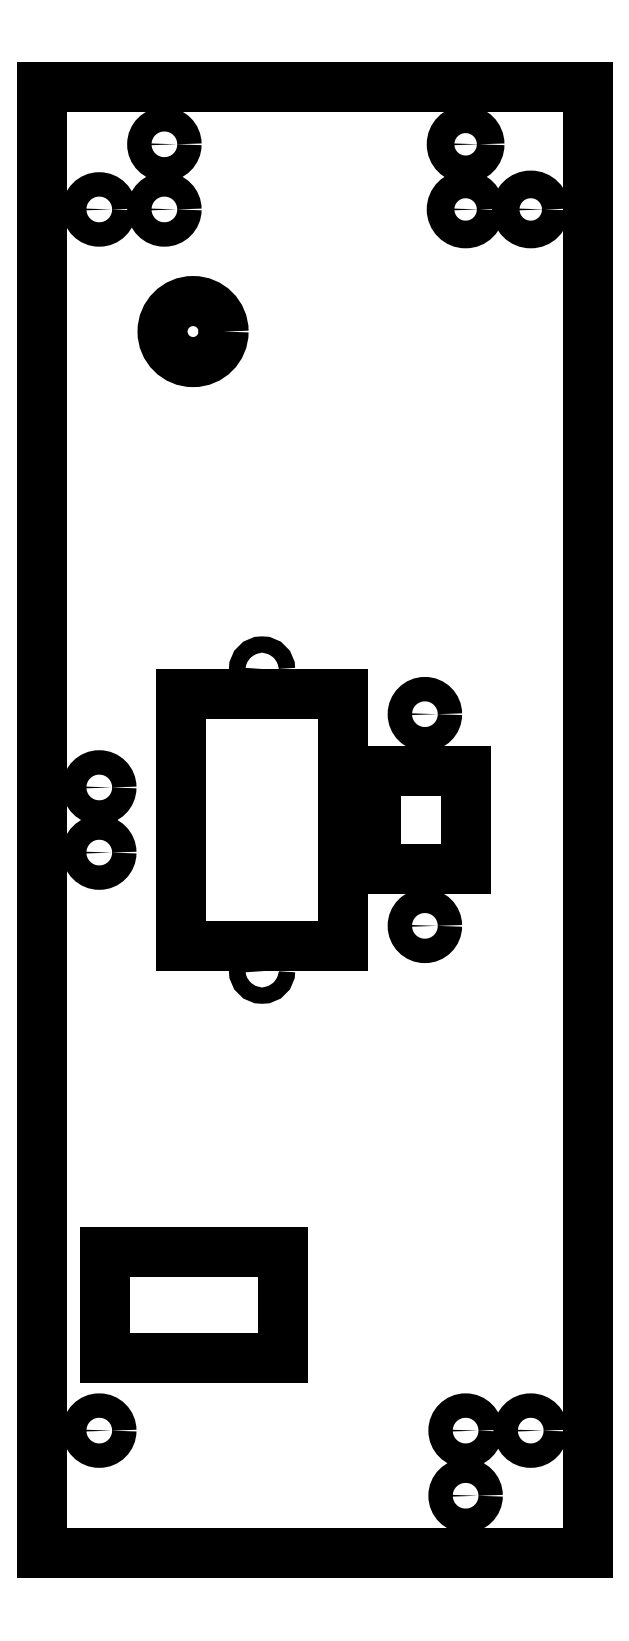
<metadata>
{"format":"dxf","ext":"dxf","renderer":"ezdxf+matplotlib","layout":"modelspace","background":"white","min_lineweight":24,"dpi":150}
</metadata>
<code>
0
SECTION
2
ENTITIES
0
INSERT
2
EXTRUDE289
8
0
10
0
20
0
30
0
0
ENDSEC
0
EOF

</code>
